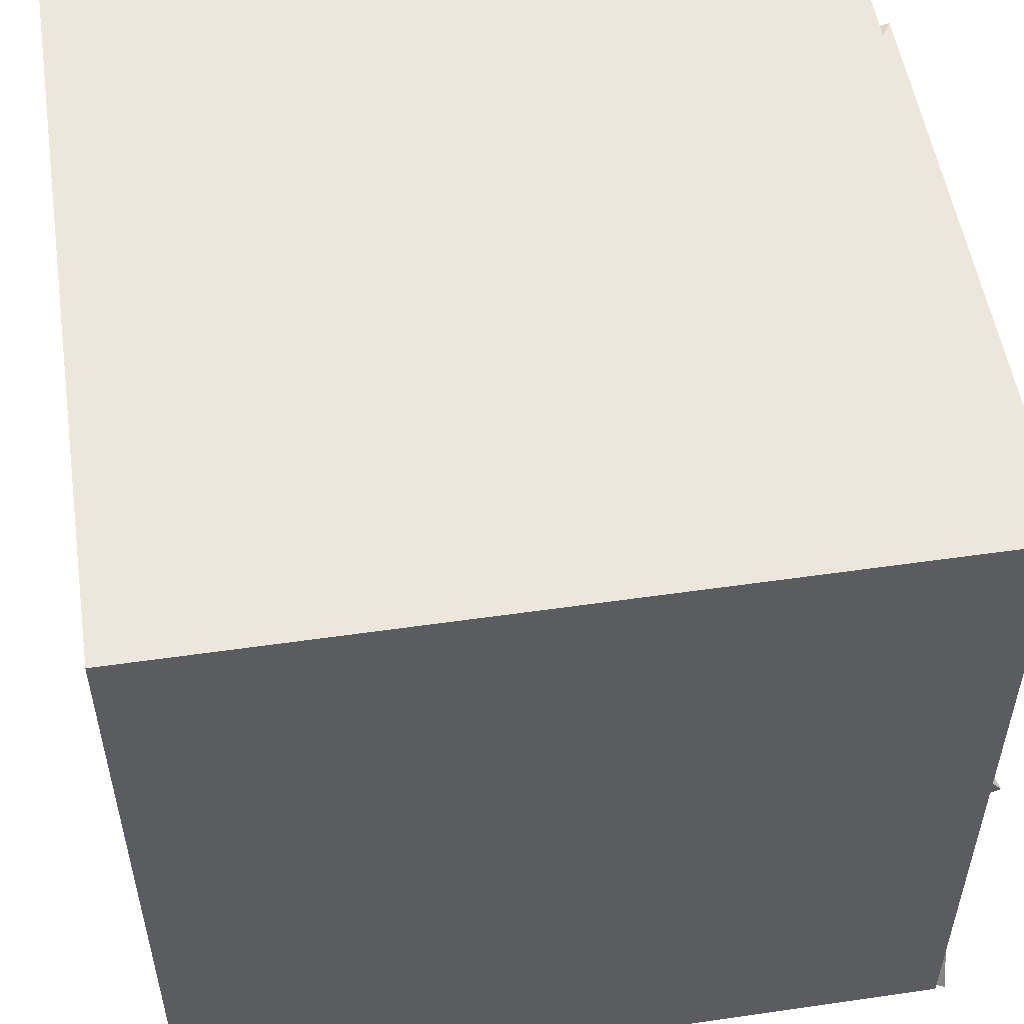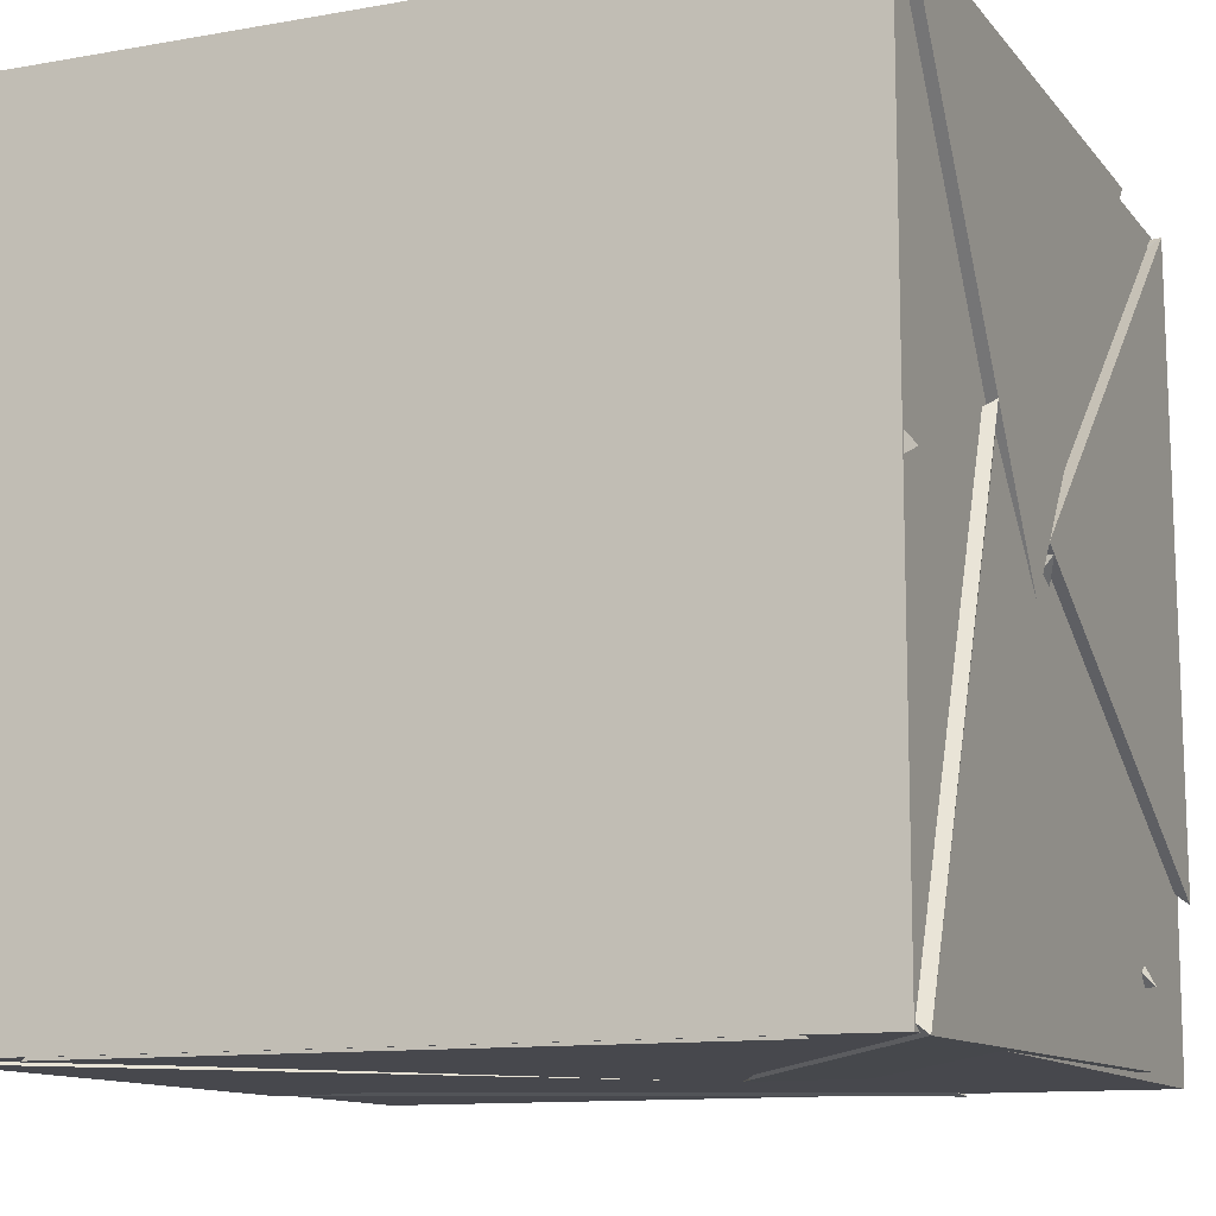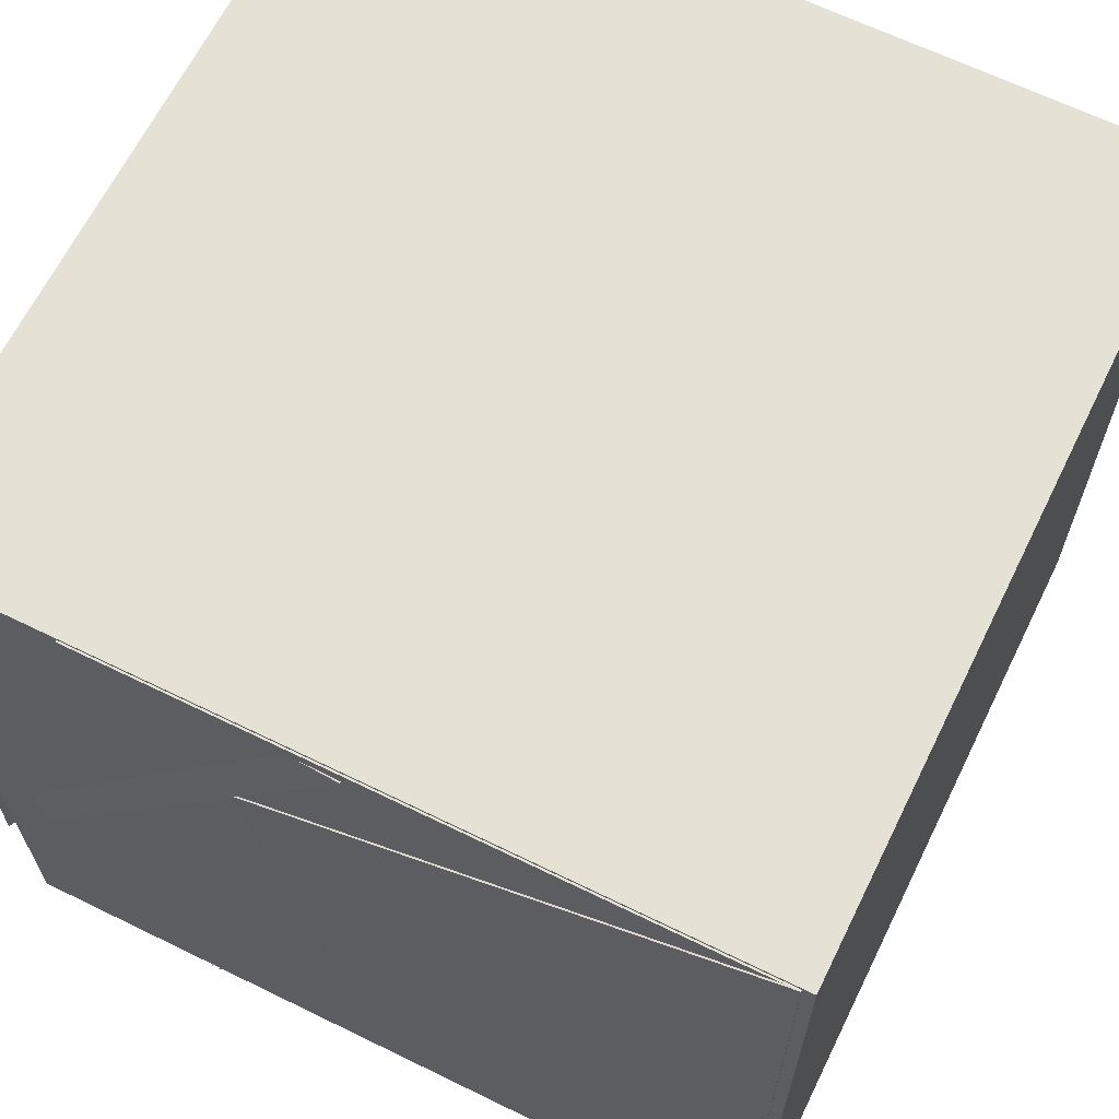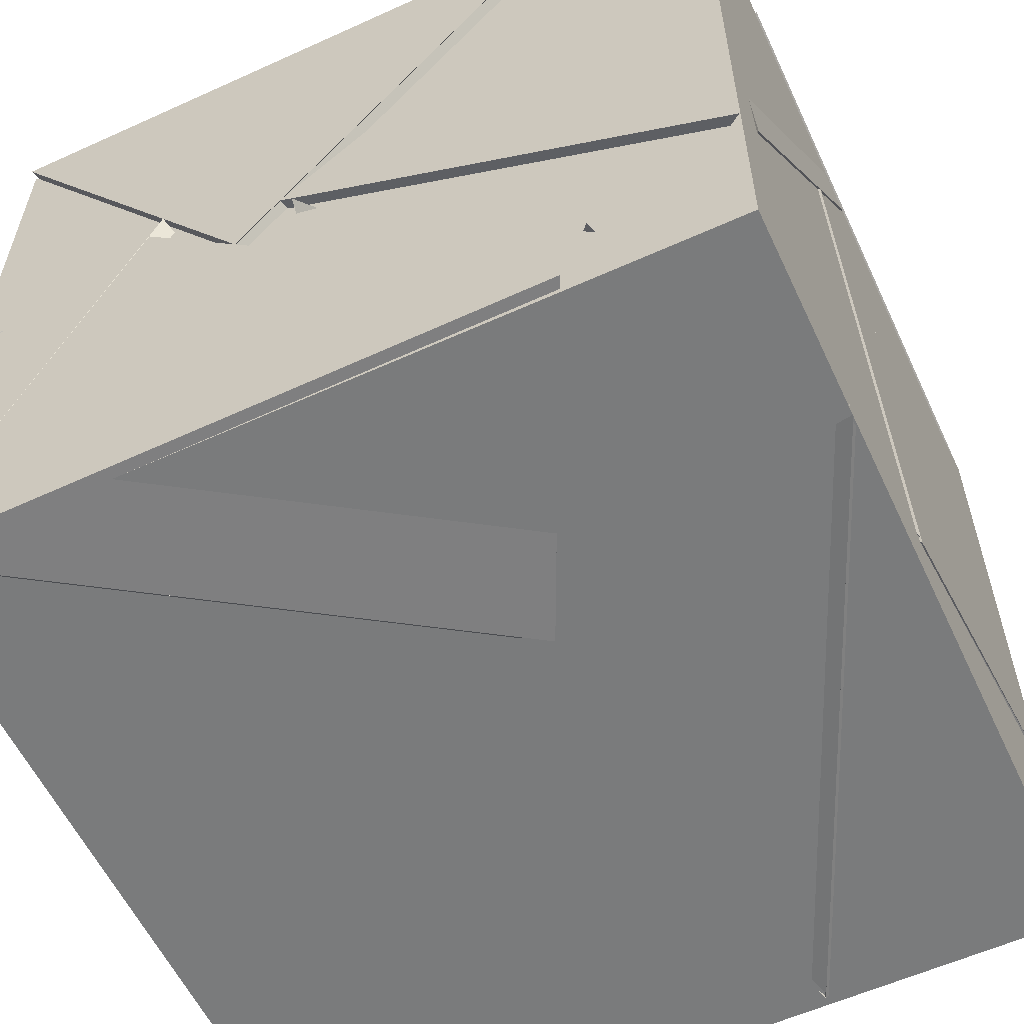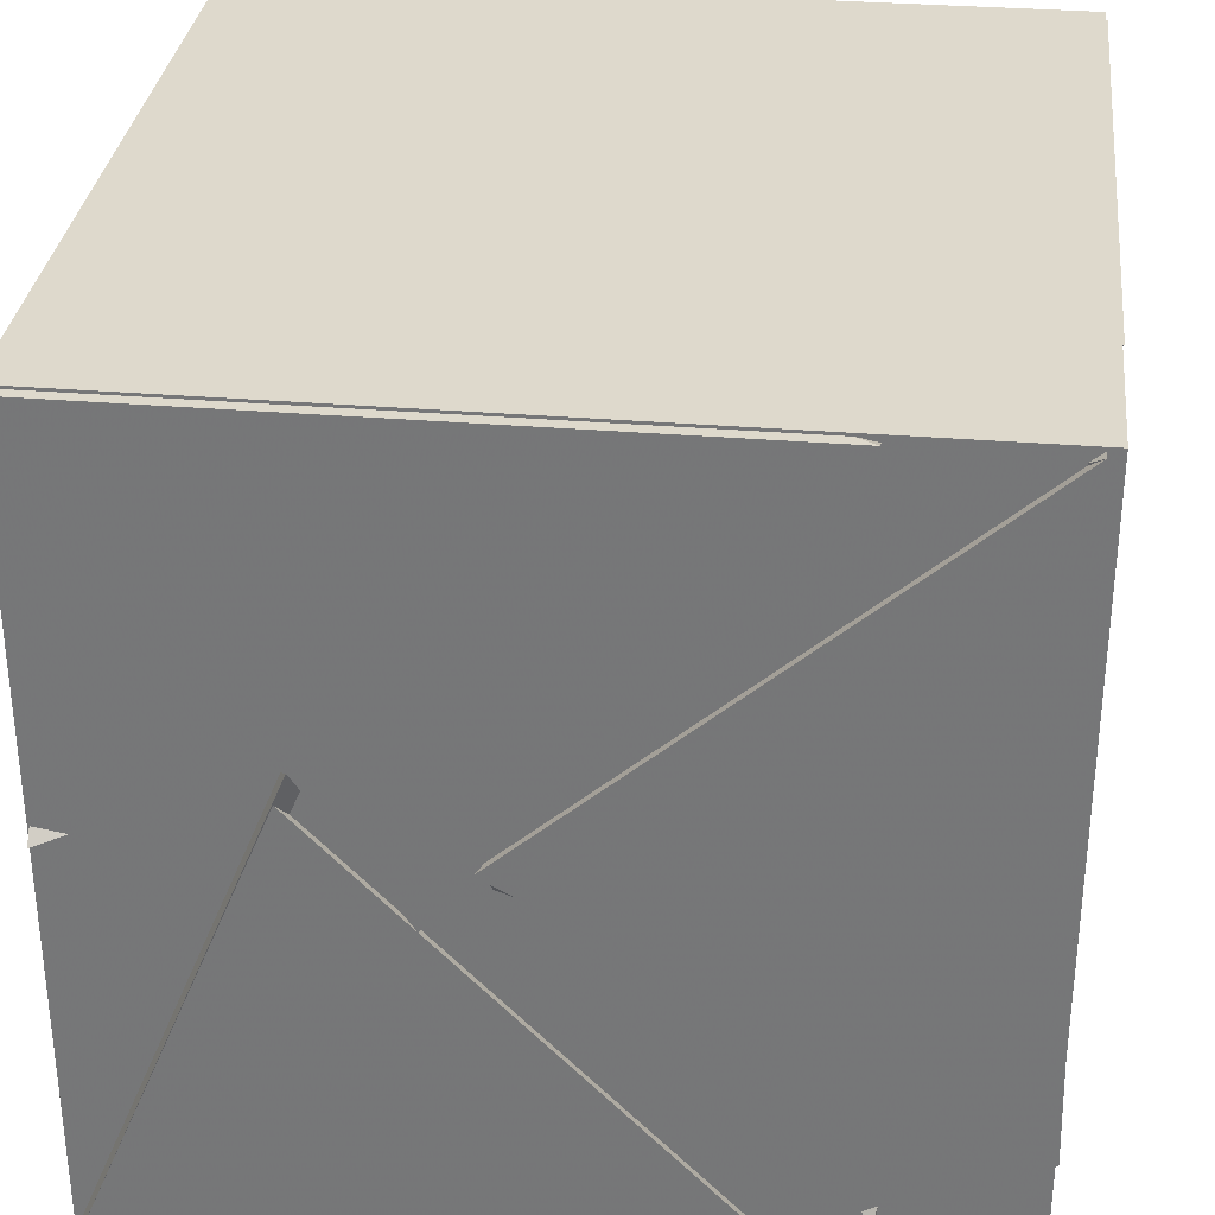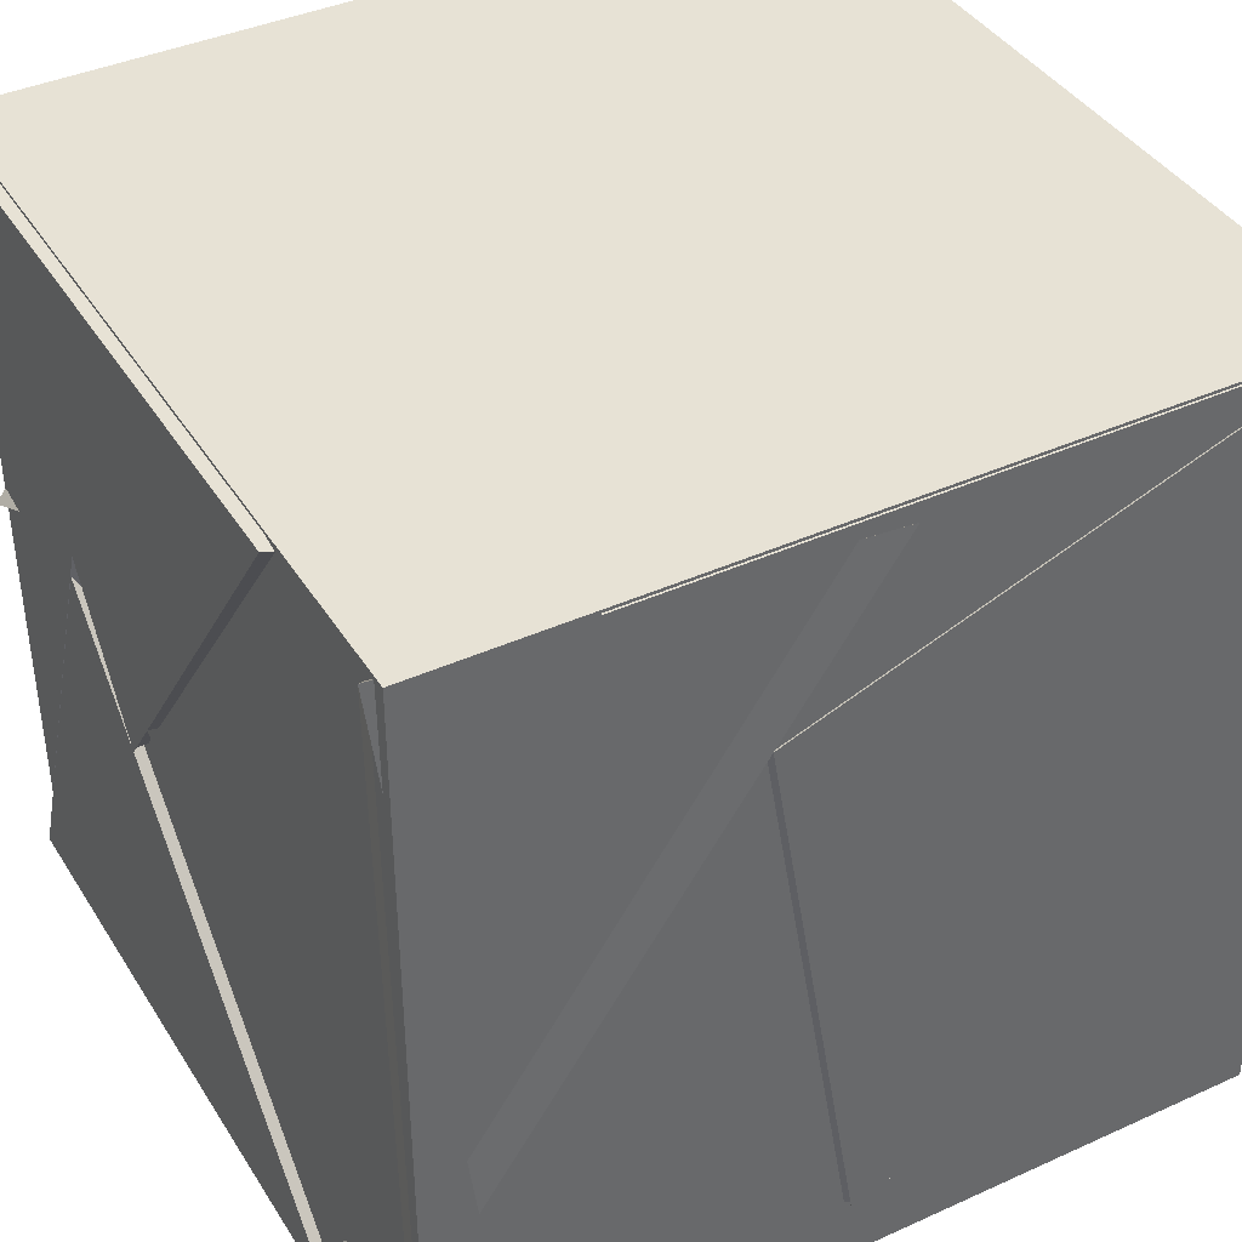
<metadata>
{"format":"obj","ext":"obj","renderer":"f3d","projection":"perspective","resolution":1024,"background":"white","views":[{"elev":53.0,"azim":171.2,"up":"+Z"},{"elev":-11.7,"azim":-156.9,"up":"+Z"},{"elev":65.1,"azim":26.2,"up":"+Z"},{"elev":-58.3,"azim":-64.9,"up":"+Z"},{"elev":32.1,"azim":-83.4,"up":"+Z"},{"elev":40.2,"azim":-29.1,"up":"+Z"}]}
</metadata>
<code>
v 19.33 19.21 19.72
v 20.03 19.21 20.75
v 19.92 20.01 20.11
v 19.21 19.24 20.79
v 20.24 19.83 20.11
v 19.62 19.21 19.22
v 19.82 20.06 19.31
v 19.21 20.08 20.01
v 20.79 19.72 19.21
v 20.79 20.35 19.97
v 19.92 19.91 19.21
v 20.79 20.79 19.21
v 20.12 20.17 20.79
v 20.79 20.11 20.22
v 19.84 20.79 19.86
v 20.79 20.79 20.66
v 19.21 20.79 20.79
v 19.86 20.61 20.79
v 19.21 20.2 19.91
v 19.21 19.54 20.79
v 20.63 20.79 19.21
v 19.38 20.79 19.21
v 19.84 19.82 19.21
v 19.93 20.79 19.8
v 20.01 20.12 20.79
v 19.54 19.21 20.79
v 20.79 19.21 20.79
v 20.36 19.91 20.16
v 20.55 20.79 20.43
v 20.79 20.19 20.26
v 20 20.09 19.56
v 19.65 19.73 20.36
v 19.84 20.79 19.86
v 19.66 19.94 20.26
v 20.7 20.17 20.18
v 19.77 20.06 19.37
v 20.79 20.02 20.06
v 20.01 20.12 20.79
v 20.79 20.46 20.79
v 20.79 19.21 19.65
v 19.81 19.21 20.43
v 20 19.21 19.34
v 19.98 19.99 20.2
v 19.78 20.07 19.36
v 20.2 19.82 20.31
v 20.79 20.34 19.96
v 20.55 20.79 20.43
v 19.84 20.79 19.86
v 19.21 20.79 20.02
v 19.61 19.7 20.31
v 19.86 20.79 20.79
v 19.83 20.79 19.76
v 19.21 19.21 19.54
v 19.85 19.92 20.07
v 19.21 20.11 20.02
v 19.98 19.85 20.22
v 19.98 20.01 20.21
v 19.21 19.49 19.38
v 20 19.21 19.36
v 19.21 19.54 19.23
v 19.84 19.84 19.21
v 19.21 20.41 20.13
v 19.21 20.79 19.21
v 20.79 20.14 19.95
v 20.11 19.75 20.31
v 19.86 19.97 20.79
v 20.23 19.83 20.13
v 19.65 19.22 19.21
v 19.81 19.89 19.21
v 19.87 20.79 19.74
v 19.21 20.38 20.19
v 19.84 20.05 19.35
v 20.24 19.83 20.11
v 20.78 19.71 19.21
v 19.64 19.21 19.21
v 19.22 20.2 19.91
v 19.85 19.51 20.58
v 19.23 19.22 19.22
v 19.23 19.22 20.79
v 19.23 20.79 20.79
v 19.23 20.79 19.22
v 20.81 19.22 19.22
v 20.81 20.79 19.22
v 20.81 20.79 20.79
v 20.81 19.22 20.79
f 1 2 3
f 1 4 2
f 1 3 4
f 2 4 3
f 5 6 7
f 5 8 6
f 5 7 8
f 6 8 7
f 9 10 11
f 9 12 10
f 9 11 12
f 10 12 11
f 13 14 15
f 13 16 14
f 13 15 16
f 14 16 15
f 17 18 19
f 17 20 18
f 17 19 20
f 18 20 19
f 21 22 23
f 21 24 22
f 21 23 24
f 22 24 23
f 25 26 27
f 25 28 26
f 25 27 28
f 26 28 27
f 29 30 12
f 29 31 30
f 29 12 31
f 30 31 12
f 14 32 13
f 14 33 32
f 14 13 33
f 32 33 13
f 34 33 35
f 34 36 33
f 34 35 36
f 33 36 35
f 37 38 39
f 37 27 38
f 37 39 27
f 38 27 39
f 40 41 42
f 40 43 41
f 40 42 43
f 41 43 42
f 44 9 45
f 44 46 9
f 44 45 46
f 9 46 45
f 12 31 47
f 12 48 31
f 12 47 48
f 31 48 47
f 49 50 51
f 49 52 50
f 49 51 52
f 50 52 51
f 4 53 54
f 4 55 53
f 4 54 55
f 53 55 54
f 41 40 56
f 41 27 40
f 41 56 27
f 40 27 56
f 57 58 59
f 57 41 58
f 57 59 41
f 58 41 59
f 60 61 62
f 60 63 61
f 60 62 63
f 61 63 62
f 64 65 27
f 64 40 65
f 64 27 40
f 65 40 27
f 51 66 16
f 51 15 66
f 51 16 15
f 66 15 16
f 40 9 67
f 40 68 9
f 40 67 68
f 9 68 67
f 69 70 63
f 69 71 70
f 69 63 71
f 70 71 63
f 72 73 74
f 72 75 73
f 72 74 75
f 73 75 74
f 20 76 77
f 20 18 76
f 20 77 18
f 76 18 77
f 78 79 80 81
f 82 83 84 85
f 78 82 85 79
f 81 80 84 83
f 78 81 83 82
f 79 85 84 80

</code>
